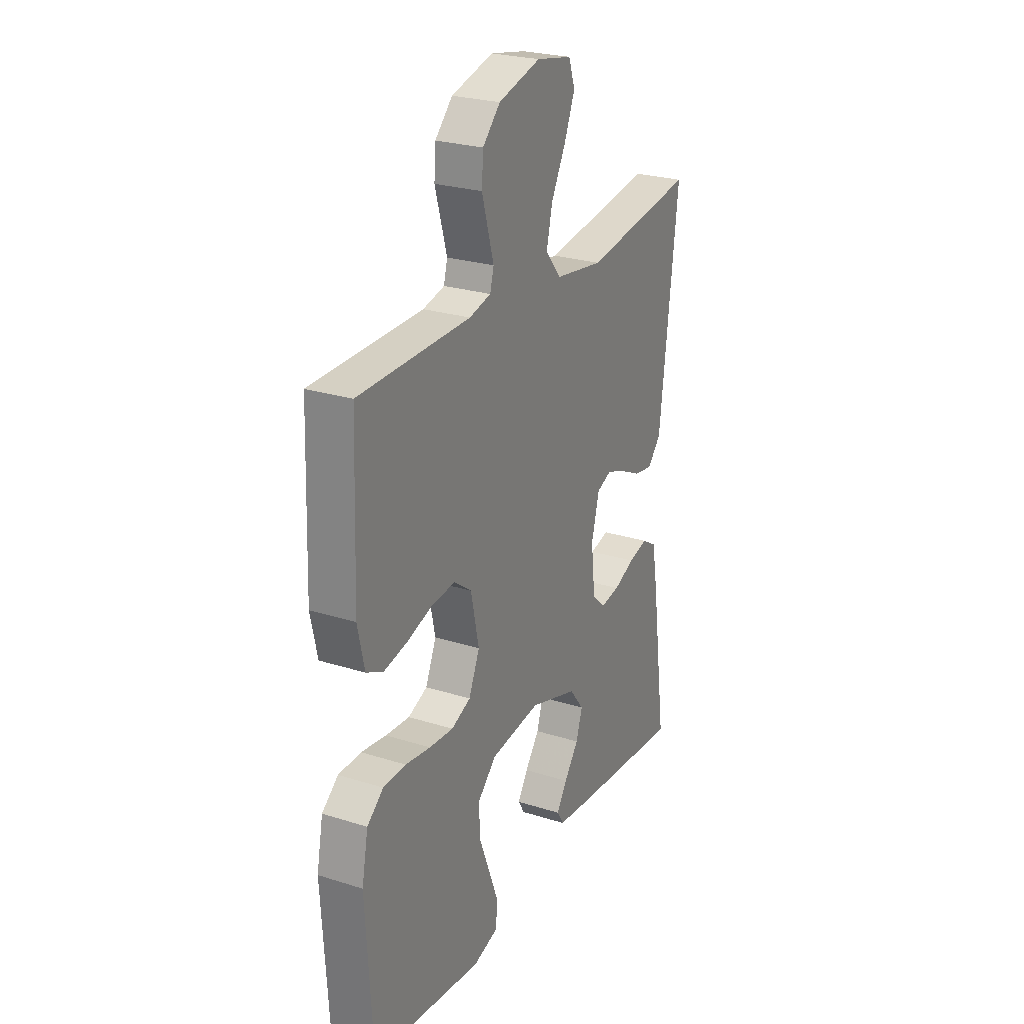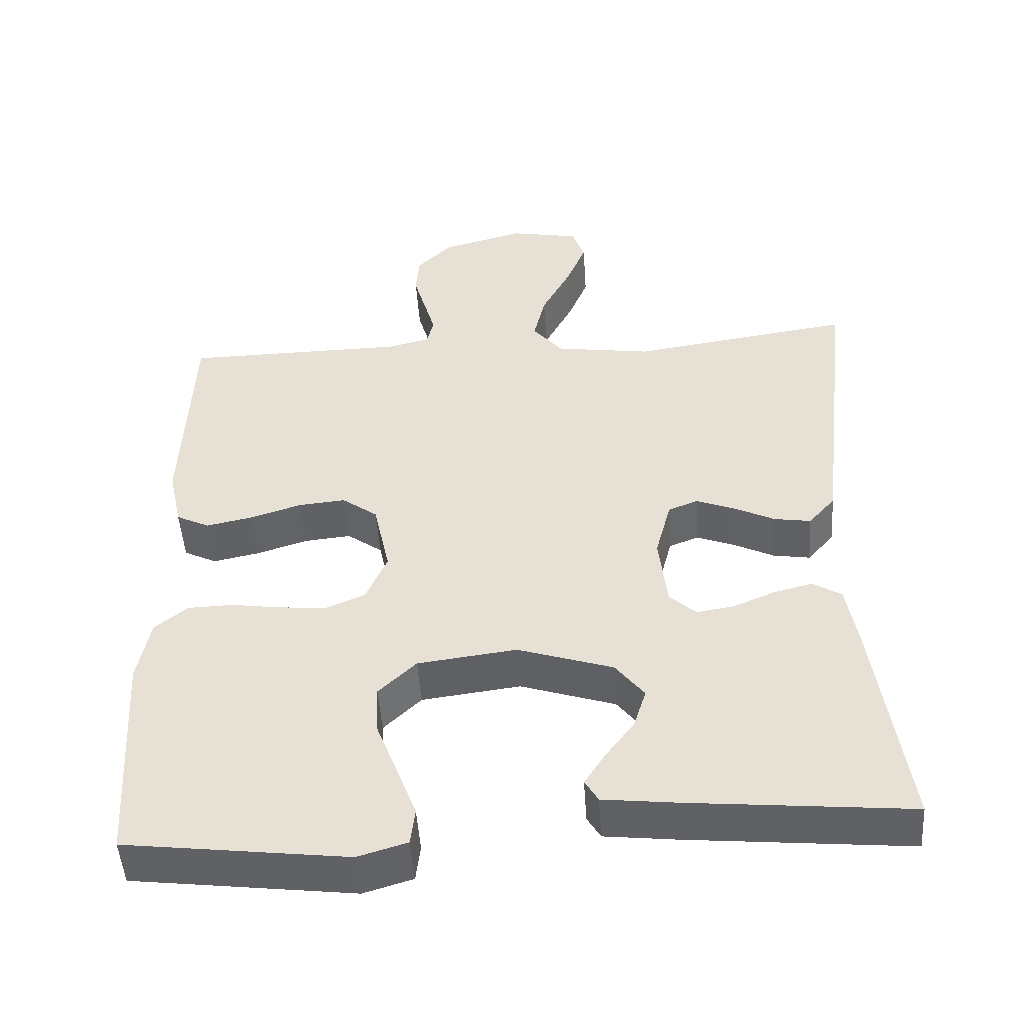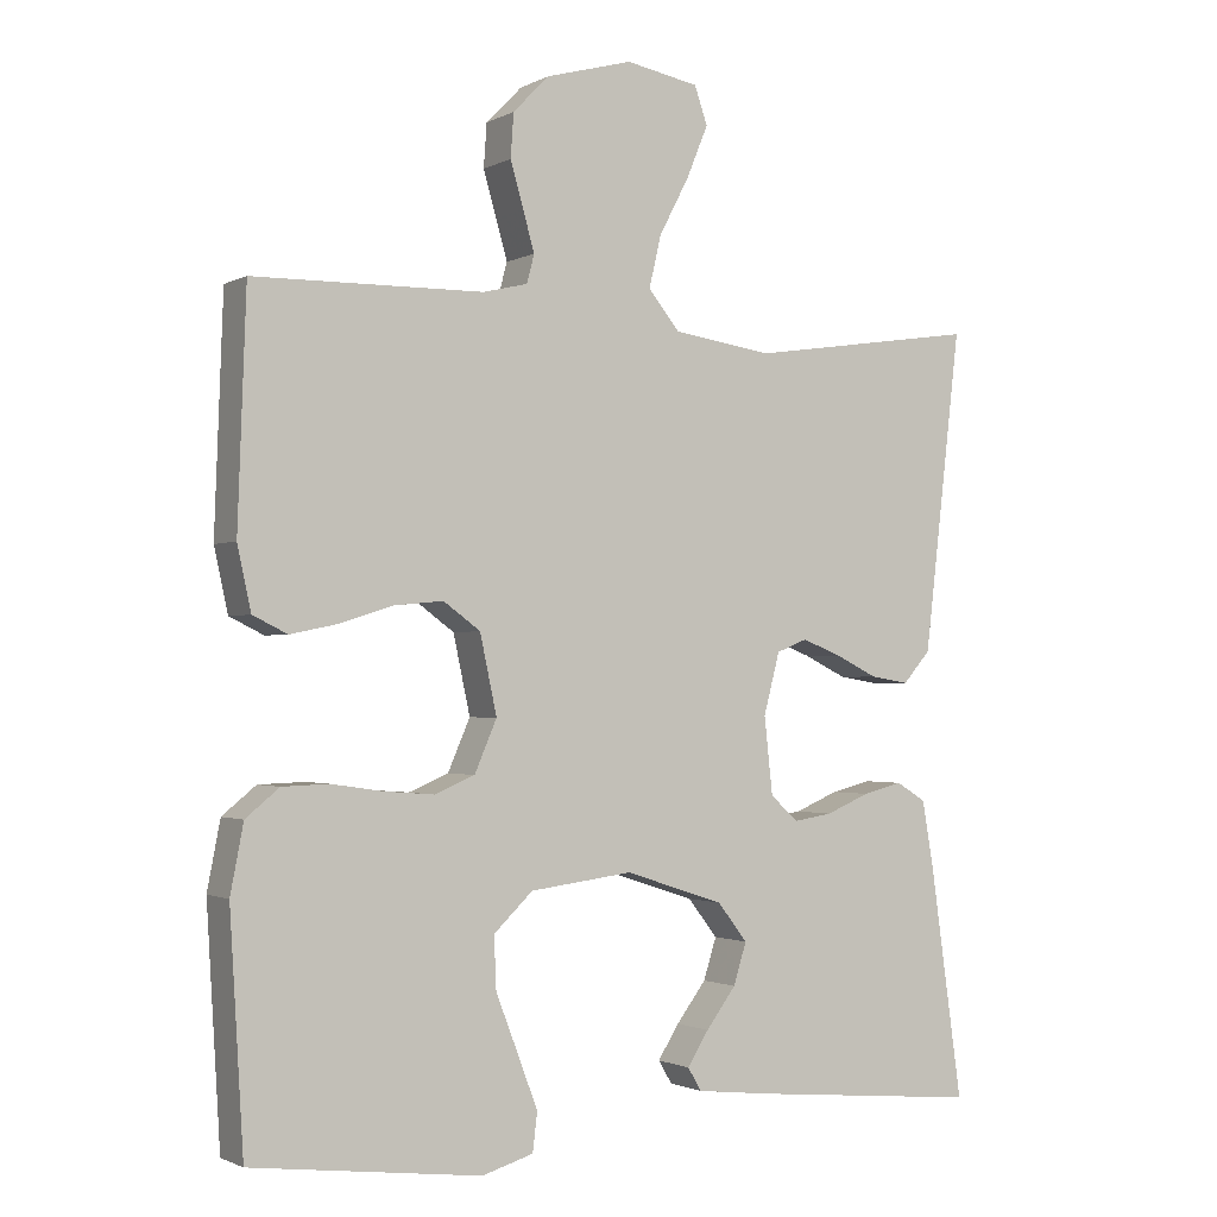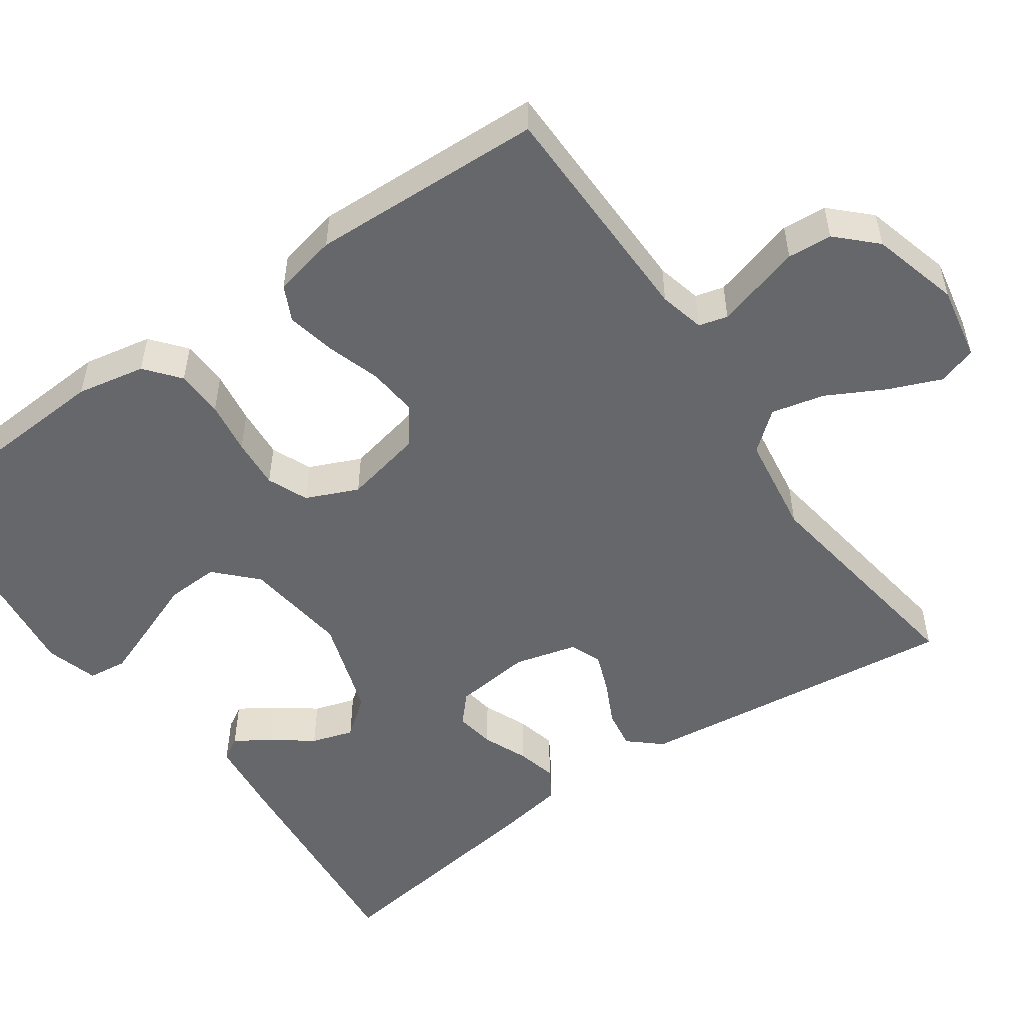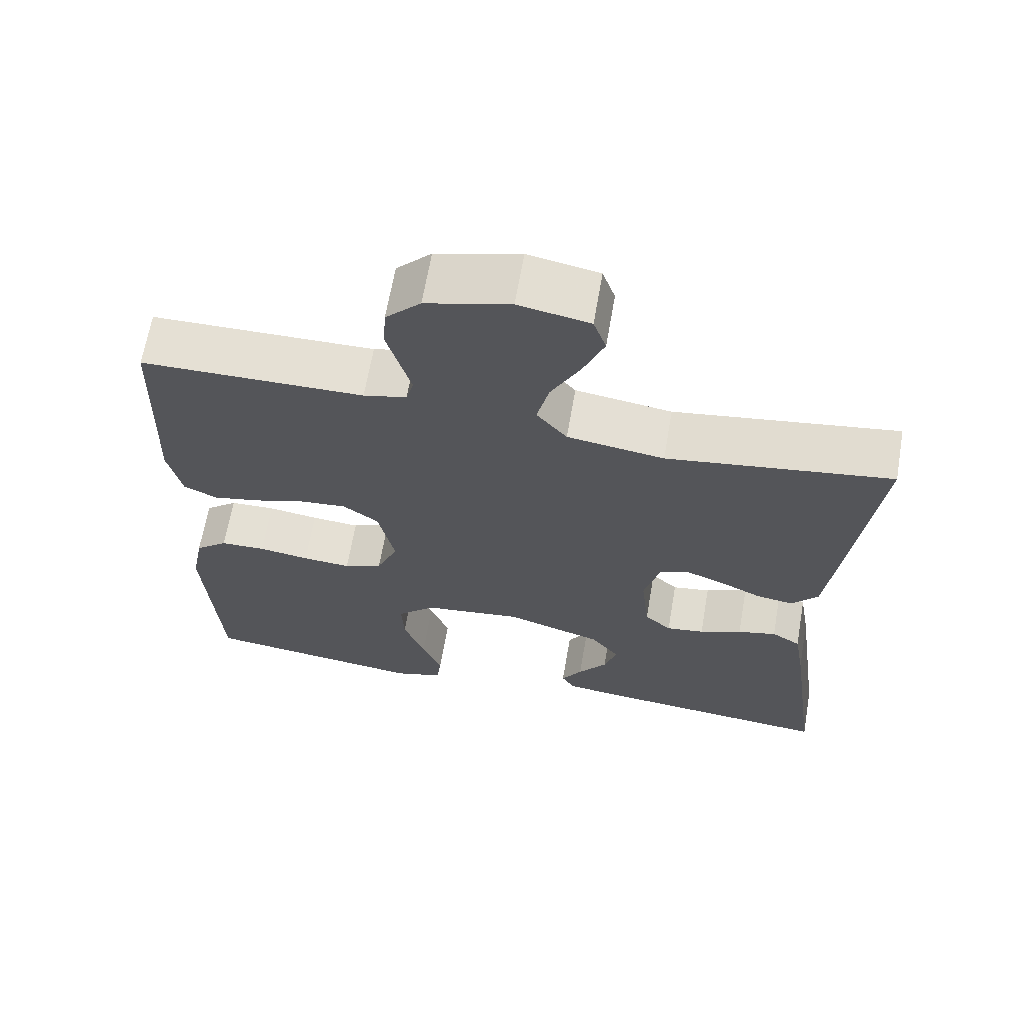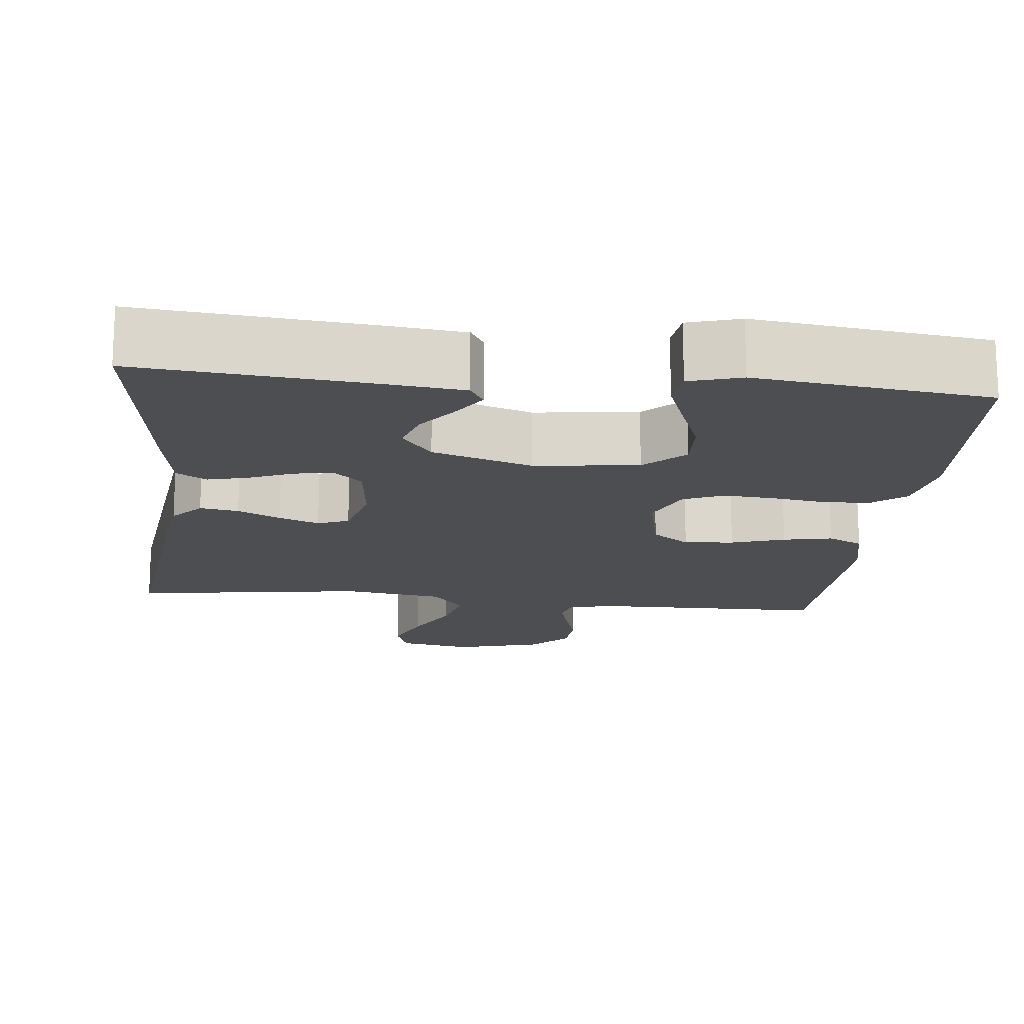
<metadata>
{"format":"obj","ext":"obj","renderer":"f3d","projection":"perspective","resolution":1024,"background":"white","views":[{"elev":25.5,"azim":-63.1,"up":"+Z"},{"elev":-48.9,"azim":3.8,"up":"+Z"},{"elev":-1.6,"azim":-30.0,"up":"+Z"},{"elev":-52.2,"azim":-55.0,"up":"+Y"},{"elev":65.5,"azim":9.8,"up":"+Z"},{"elev":-16.5,"azim":173.9,"up":"+Y"}]}
</metadata>
<code>
v 0.5 0.07 0.5
v 0.465 0.07 0.2
v 0.451 0.07 0.082
v 0.415 0.07 0.041
v 0.365 0.07 0.049
v 0.31 0.07 0.076
v 0.258 0.07 0.096
v 0.218 0.07 0.08
v 0.197 0.07 0
v 0.208 0.07 -0.1
v 0.244 0.07 -0.133
v 0.295 0.07 -0.125
v 0.352 0.07 -0.101
v 0.404 0.07 -0.088
v 0.443 0.07 -0.112
v 0.458 0.07 -0.2
v 0.5 0.07 -0.5
v 0.2 0.07 -0.472
v 0.102 0.07 -0.461
v 0.084 0.07 -0.431
v 0.112 0.07 -0.387
v 0.151 0.07 -0.335
v 0.168 0.07 -0.281
v 0.129 0.07 -0.231
v 0 0.07 -0.189
v -0.134 0.07 -0.206
v -0.185 0.07 -0.255
v -0.182 0.07 -0.323
v -0.153 0.07 -0.398
v -0.127 0.07 -0.467
v -0.133 0.07 -0.517
v -0.2 0.07 -0.537
v -0.5 0.07 -0.5
v -0.518 0.07 -0.2
v -0.501 0.07 -0.112
v -0.457 0.07 -0.076
v -0.396 0.07 -0.074
v -0.328 0.07 -0.084
v -0.263 0.07 -0.089
v -0.211 0.07 -0.067
v -0.182 0.07 0
v -0.204 0.07 0.102
v -0.252 0.07 0.137
v -0.316 0.07 0.131
v -0.385 0.07 0.109
v -0.448 0.07 0.096
v -0.493 0.07 0.118
v -0.511 0.07 0.2
v -0.5 0.07 0.5
v -0.2 0.07 0.504
v -0.142 0.07 0.518
v -0.132 0.07 0.555
v -0.147 0.07 0.607
v -0.164 0.07 0.666
v -0.16 0.07 0.723
v -0.113 0.07 0.771
v 0 0.07 0.802
v 0.095 0.07 0.784
v 0.112 0.07 0.735
v 0.084 0.07 0.667
v 0.045 0.07 0.593
v 0.029 0.07 0.525
v 0.07 0.07 0.475
v 0.2 0.07 0.456
v 0.5 0 0.5
v 0.465 0 0.2
v 0.451 0 0.082
v 0.415 0 0.041
v 0.365 0 0.049
v 0.31 0 0.076
v 0.258 0 0.096
v 0.218 0 0.08
v 0.197 0 0
v 0.208 0 -0.1
v 0.244 0 -0.133
v 0.295 0 -0.125
v 0.352 0 -0.101
v 0.404 0 -0.088
v 0.443 0 -0.112
v 0.458 0 -0.2
v 0.5 0 -0.5
v 0.2 0 -0.472
v 0.102 0 -0.461
v 0.084 0 -0.431
v 0.112 0 -0.387
v 0.151 0 -0.335
v 0.168 0 -0.281
v 0.129 0 -0.231
v 0 0 -0.189
v -0.134 0 -0.206
v -0.185 0 -0.255
v -0.182 0 -0.323
v -0.153 0 -0.398
v -0.127 0 -0.467
v -0.133 0 -0.517
v -0.2 0 -0.537
v -0.5 0 -0.5
v -0.518 0 -0.2
v -0.501 0 -0.112
v -0.457 0 -0.076
v -0.396 0 -0.074
v -0.328 0 -0.084
v -0.263 0 -0.089
v -0.211 0 -0.067
v -0.182 0 0
v -0.204 0 0.102
v -0.252 0 0.137
v -0.316 0 0.131
v -0.385 0 0.109
v -0.448 0 0.096
v -0.493 0 0.118
v -0.511 0 0.2
v -0.5 0 0.5
v -0.2 0 0.504
v -0.142 0 0.518
v -0.132 0 0.555
v -0.147 0 0.607
v -0.164 0 0.666
v -0.16 0 0.723
v -0.113 0 0.771
v 0 0 0.802
v 0.095 0 0.784
v 0.112 0 0.735
v 0.084 0 0.667
v 0.045 0 0.593
v 0.029 0 0.525
v 0.07 0 0.475
v 0.2 0 0.456
f 58 59 60 61
f 56 57 58 61
f 56 61 62
f 55 56 62
f 52 53 54 55
f 52 55 62 63
f 47 48 49 50
f 47 50 51
f 44 45 46 47
f 43 44 47 51
f 42 43 51
f 41 42 51 52
f 35 36 37 38
f 35 38 39
f 34 35 39
f 33 34 39 40
f 28 29 30 31
f 28 31 32 33
f 19 20 21 22
f 17 18 19 22
f 17 22 23
f 16 17 23 24
f 12 13 14 15
f 11 12 15 16
f 3 4 5 6
f 3 6 7
f 64 1 2 3
f 63 64 3 7
f 41 52 63 7
f 27 28 33 40
f 26 27 40 41
f 25 26 41
f 11 16 24 25
f 10 11 25 41
f 9 10 41
f 8 9 41
f 7 8 41
f 125 124 123 122
f 125 122 121 120
f 126 125 120
f 126 120 119
f 119 118 117 116
f 127 126 119 116
f 114 113 112 111
f 115 114 111
f 111 110 109 108
f 115 111 108 107
f 115 107 106
f 116 115 106 105
f 102 101 100 99
f 103 102 99
f 103 99 98
f 104 103 98 97
f 95 94 93 92
f 97 96 95 92
f 86 85 84 83
f 86 83 82 81
f 87 86 81
f 88 87 81 80
f 79 78 77 76
f 80 79 76 75
f 70 69 68 67
f 71 70 67
f 67 66 65 128
f 71 67 128 127
f 71 127 116 105
f 104 97 92 91
f 105 104 91 90
f 105 90 89
f 89 88 80 75
f 105 89 75 74
f 105 74 73
f 105 73 72
f 105 72 71
f 1 65 66 2
f 2 66 67 3
f 3 67 68 4
f 4 68 69 5
f 5 69 70 6
f 6 70 71 7
f 7 71 72 8
f 8 72 73 9
f 9 73 74 10
f 10 74 75 11
f 11 75 76 12
f 12 76 77 13
f 13 77 78 14
f 14 78 79 15
f 15 79 80 16
f 16 80 81 17
f 17 81 82 18
f 18 82 83 19
f 19 83 84 20
f 20 84 85 21
f 21 85 86 22
f 22 86 87 23
f 23 87 88 24
f 24 88 89 25
f 25 89 90 26
f 26 90 91 27
f 27 91 92 28
f 28 92 93 29
f 29 93 94 30
f 30 94 95 31
f 31 95 96 32
f 32 96 97 33
f 33 97 98 34
f 34 98 99 35
f 35 99 100 36
f 36 100 101 37
f 37 101 102 38
f 38 102 103 39
f 39 103 104 40
f 40 104 105 41
f 41 105 106 42
f 42 106 107 43
f 43 107 108 44
f 44 108 109 45
f 45 109 110 46
f 46 110 111 47
f 47 111 112 48
f 48 112 113 49
f 49 113 114 50
f 50 114 115 51
f 51 115 116 52
f 52 116 117 53
f 53 117 118 54
f 54 118 119 55
f 55 119 120 56
f 56 120 121 57
f 57 121 122 58
f 58 122 123 59
f 59 123 124 60
f 60 124 125 61
f 61 125 126 62
f 62 126 127 63
f 63 127 128 64
f 64 128 65 1

</code>
